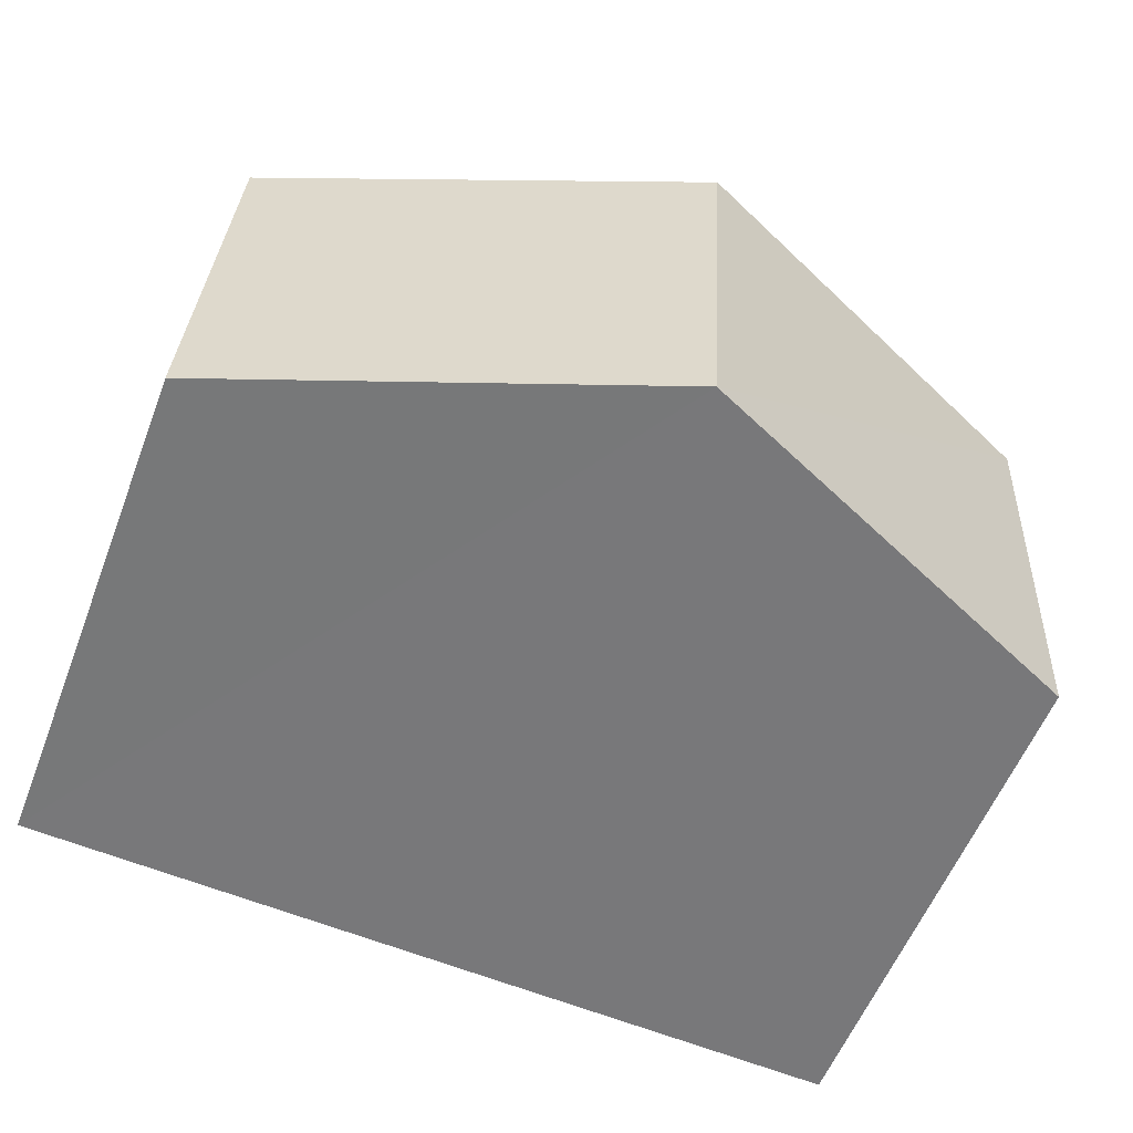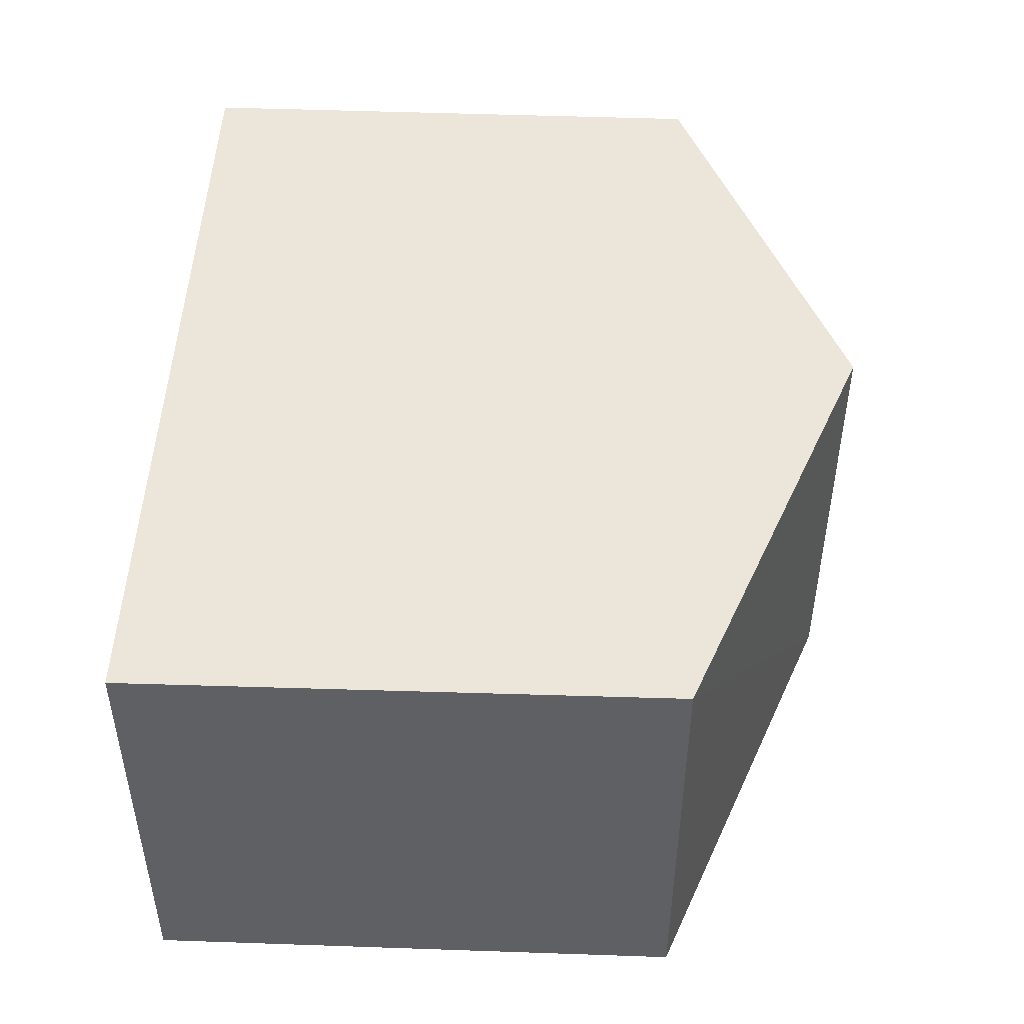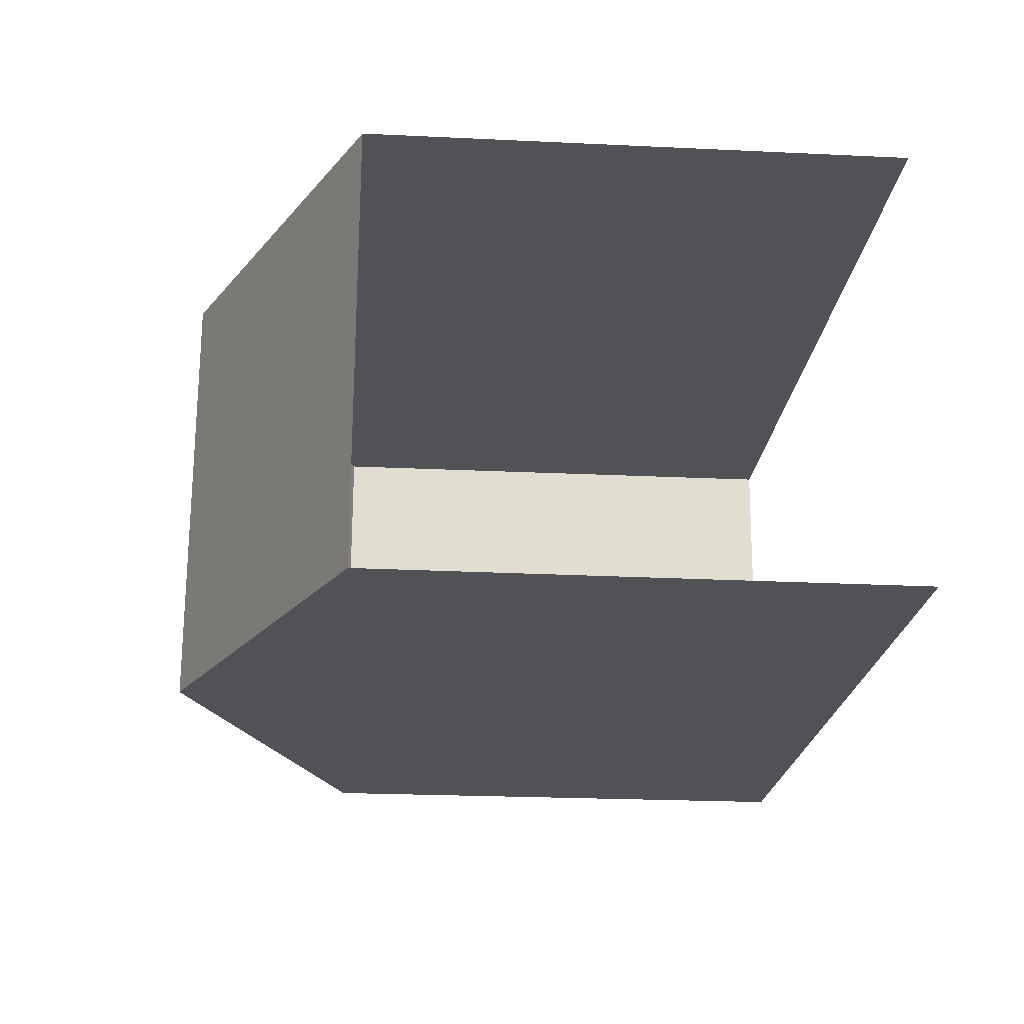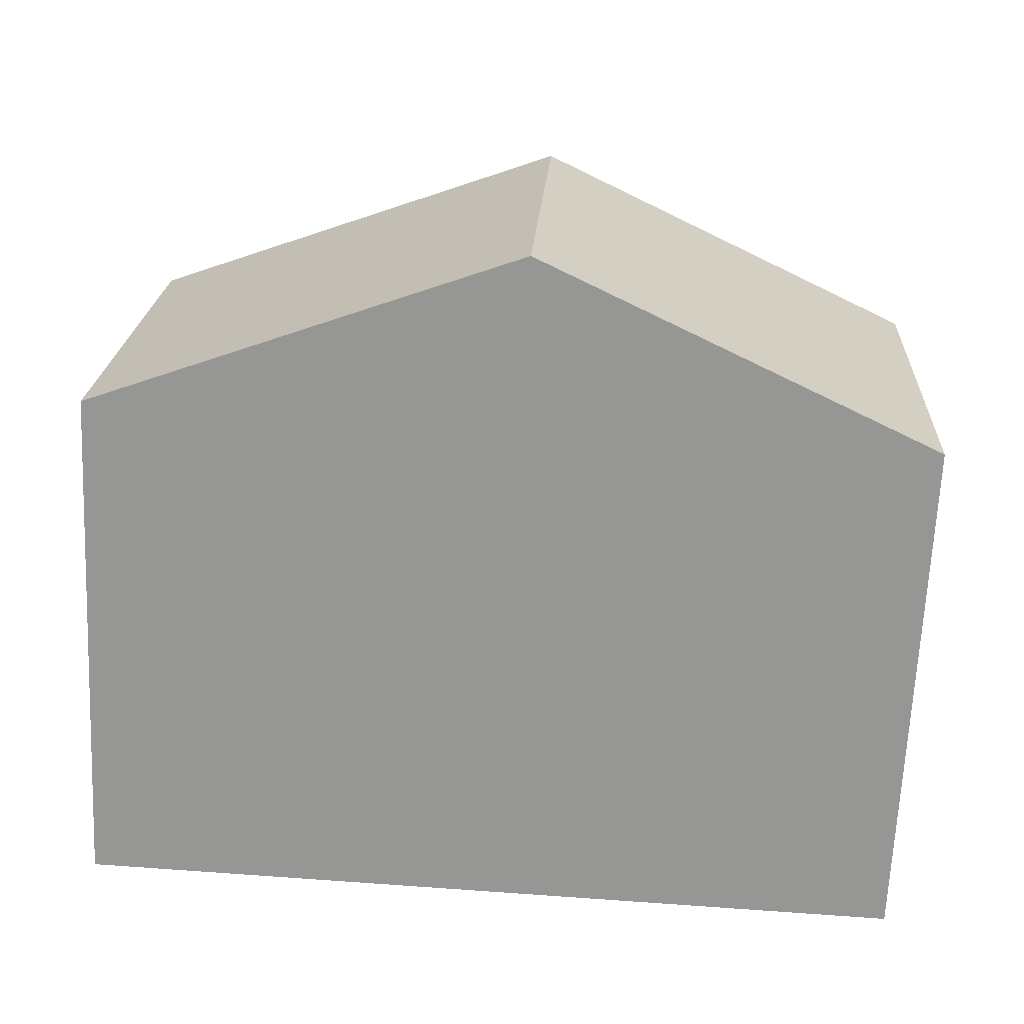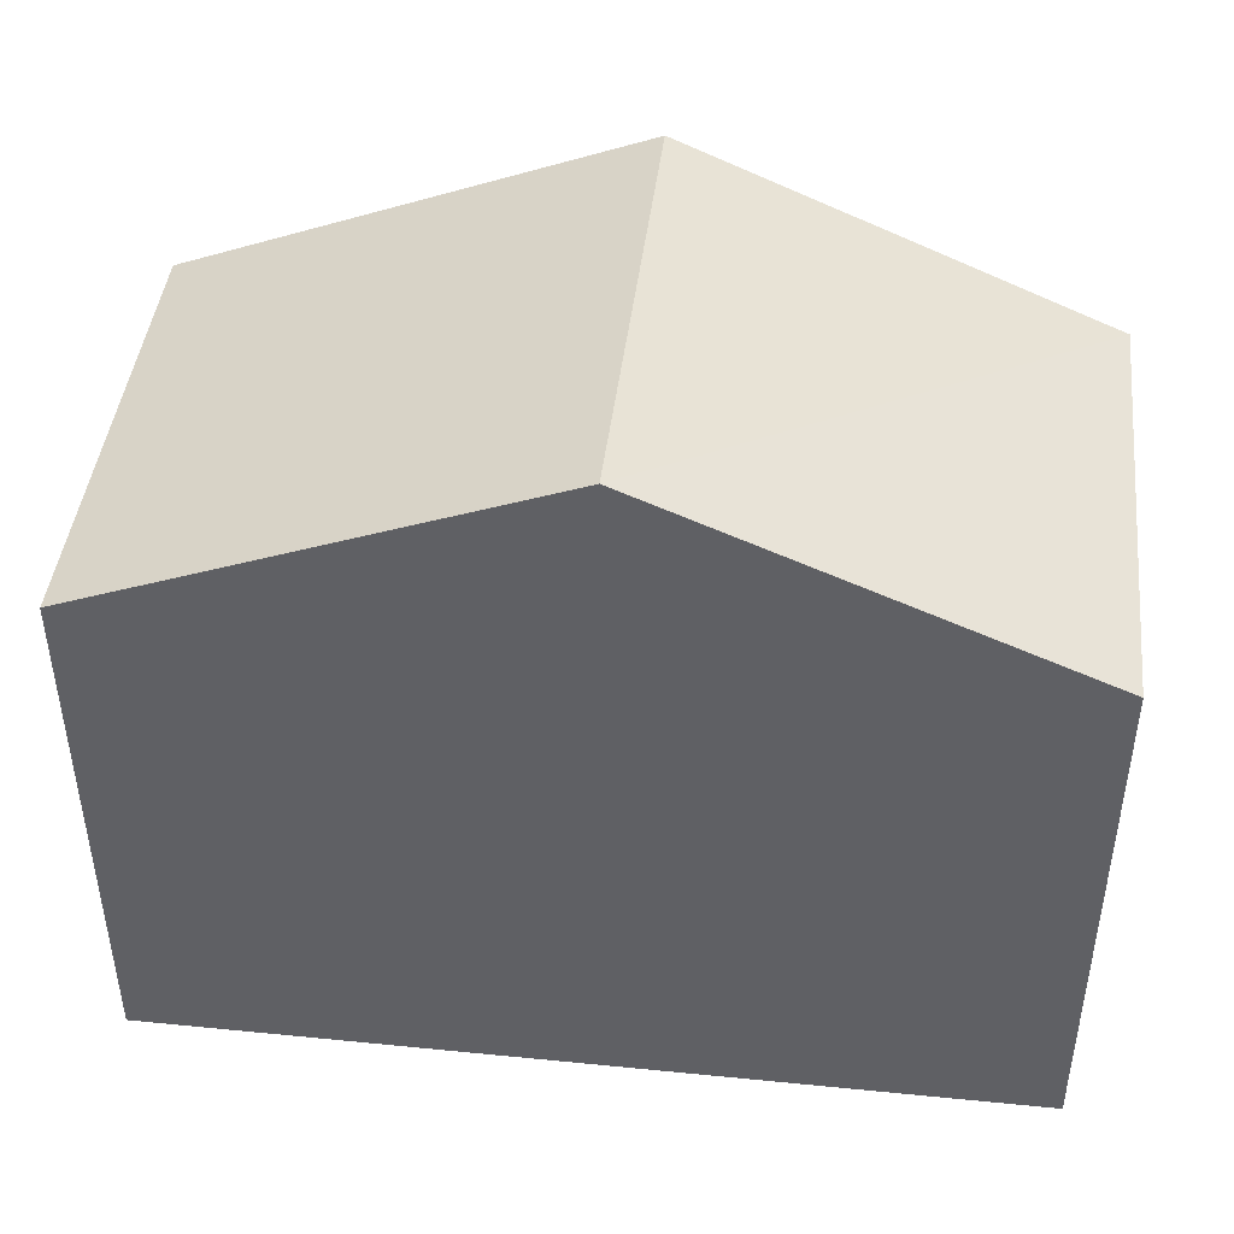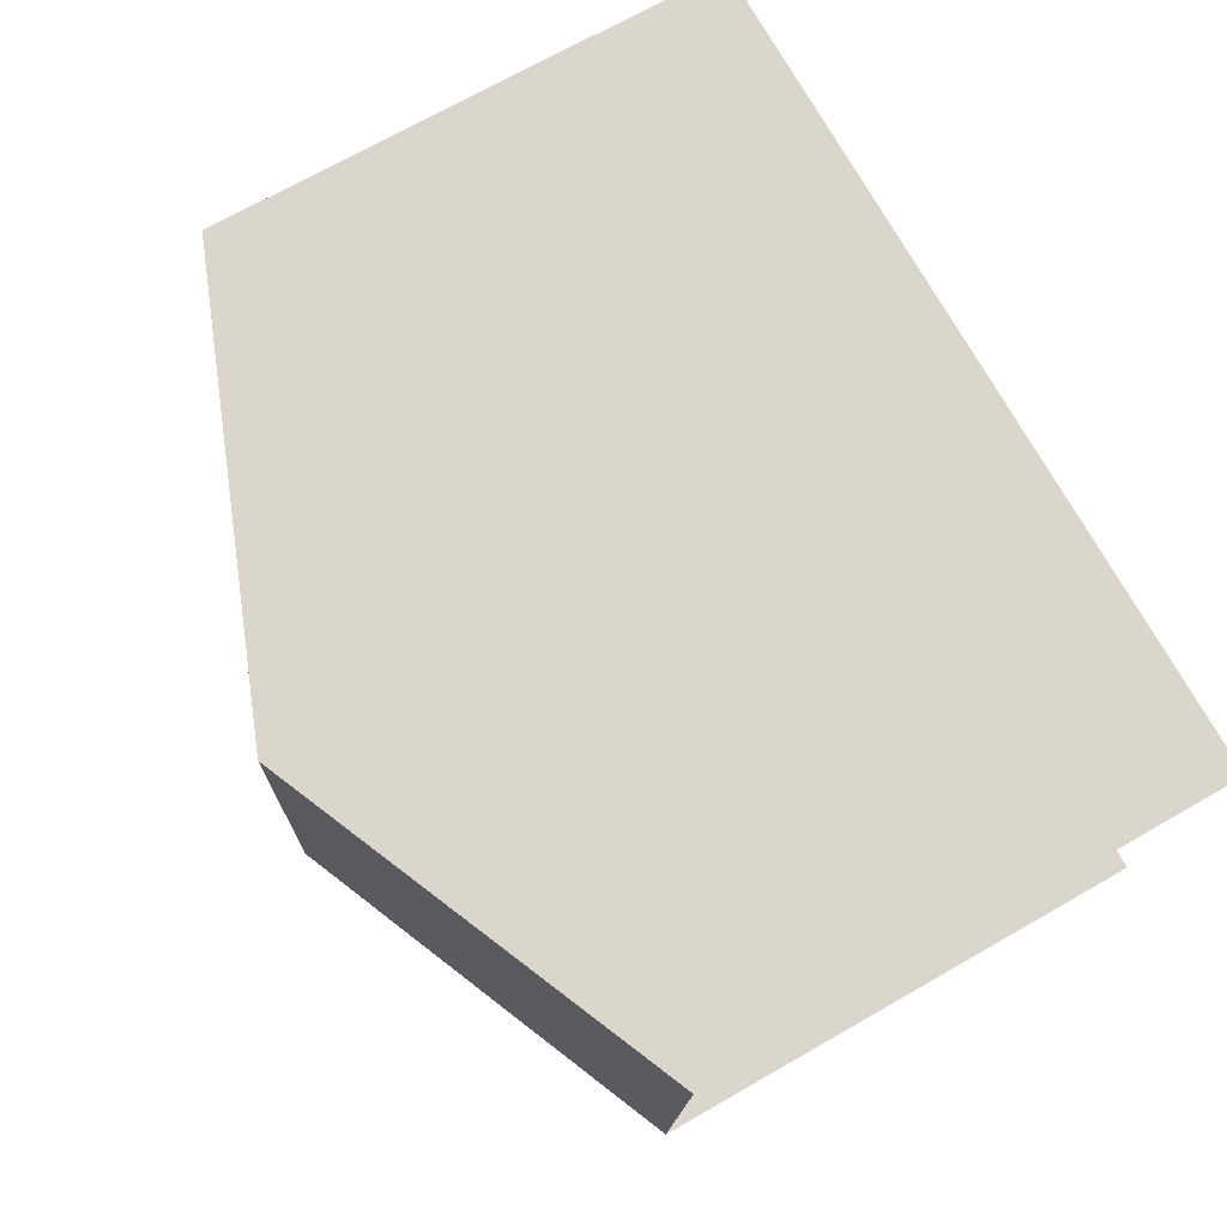
<metadata>
{"format":"obj","ext":"obj","renderer":"f3d","projection":"perspective","resolution":1024,"background":"white","views":[{"elev":-56.7,"azim":-21.0,"up":"+Y"},{"elev":50.8,"azim":-87.9,"up":"+Y"},{"elev":-24.0,"azim":85.5,"up":"+Y"},{"elev":-68.0,"azim":-2.6,"up":"+Y"},{"elev":44.6,"azim":3.4,"up":"+Z"},{"elev":71.5,"azim":60.3,"up":"+Y"}]}
</metadata>
<code>
v -3.738e+05 -1.057e+05 19.31
v -3.738e+05 -1.057e+05 19.3
v -3.738e+05 -1.057e+05 19.3
v -3.738e+05 -1.057e+05 19.3
v -3.738e+05 -1.057e+05 28.77
v -3.738e+05 -1.057e+05 26.42
v -3.738e+05 -1.057e+05 28.77
v -3.738e+05 -1.057e+05 26.42
v -3.738e+05 -1.057e+05 26.42
v -3.738e+05 -1.057e+05 26.42
f 1 2 3
f 1 4 2
f 8 3 2
f 6 8 2
f 5 6 7
f 5 8 6
f 9 10 5
f 7 9 5
f 10 4 1
f 10 9 4
f 10 1 5
f 1 3 5
f 3 8 5
f 6 2 7
f 2 4 7
f 4 9 7

</code>
